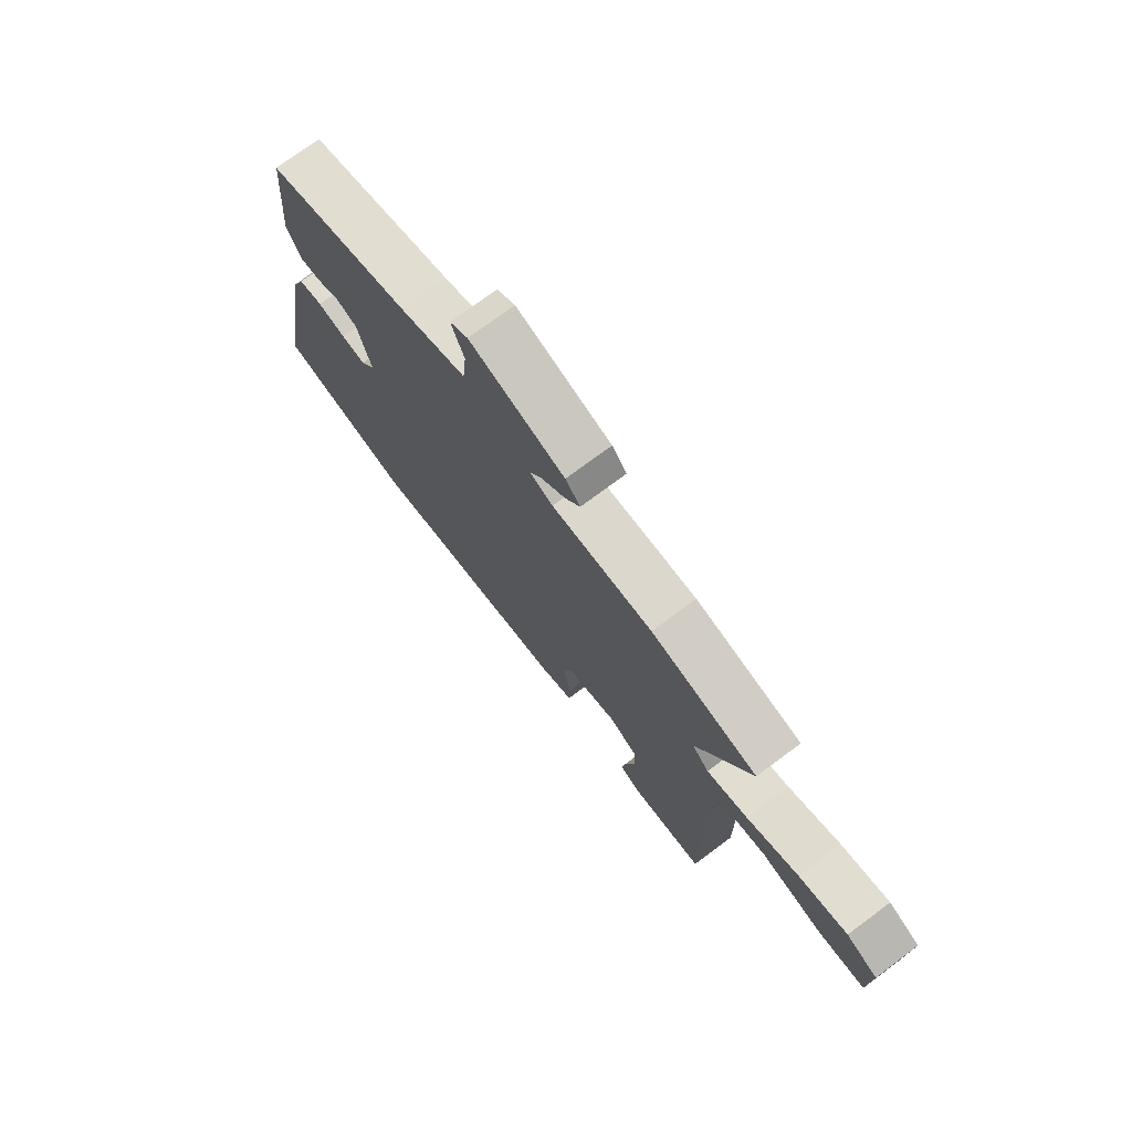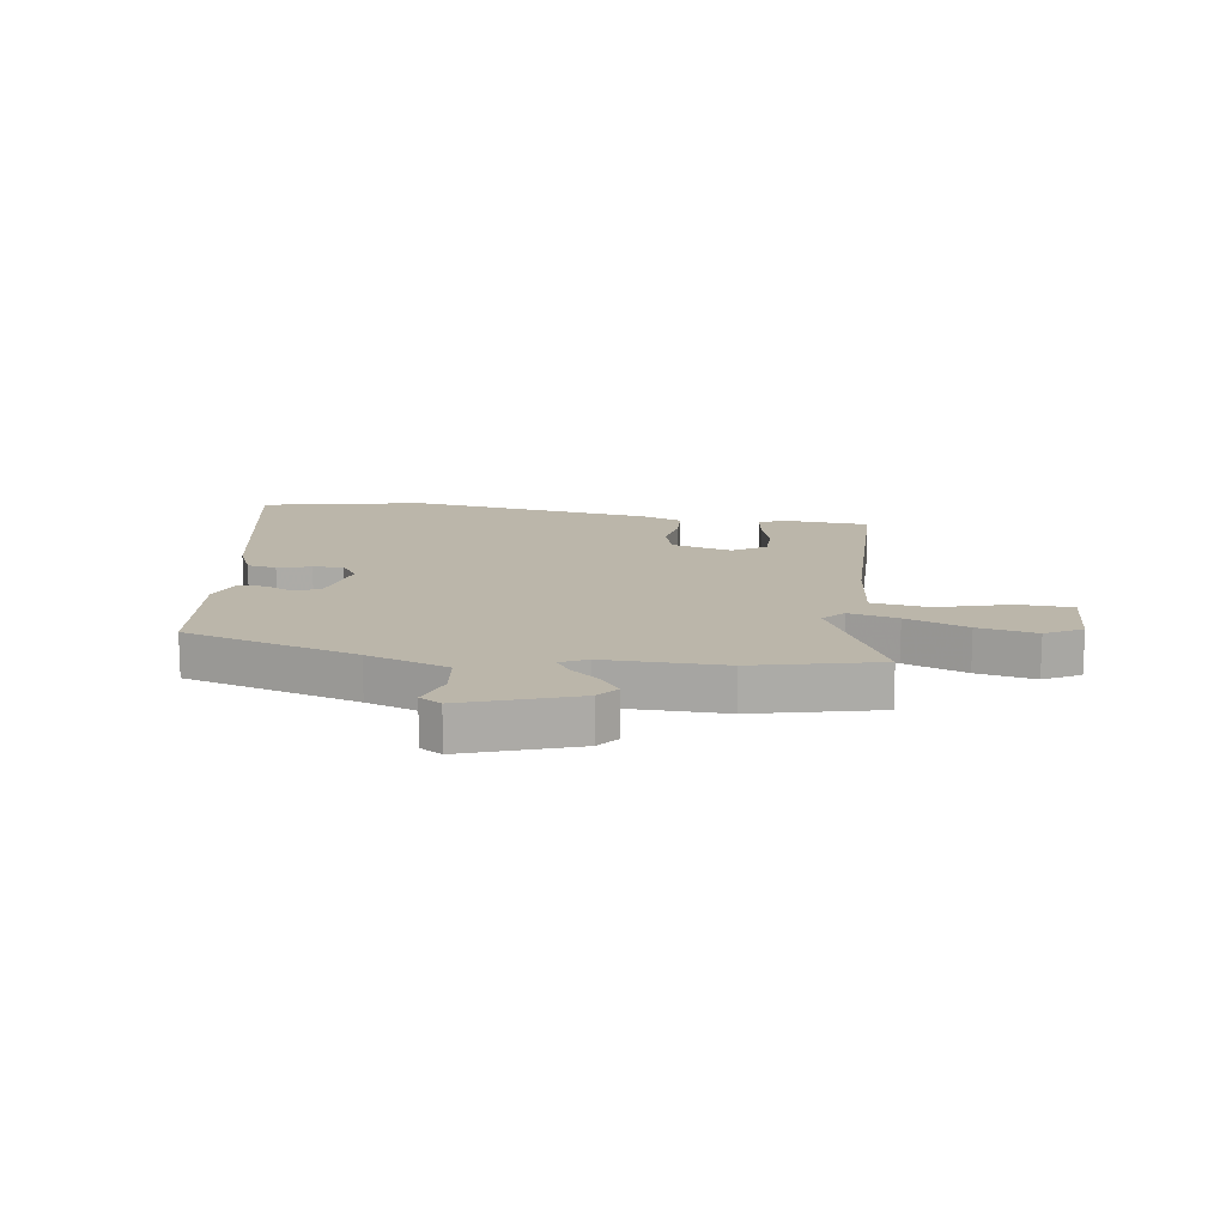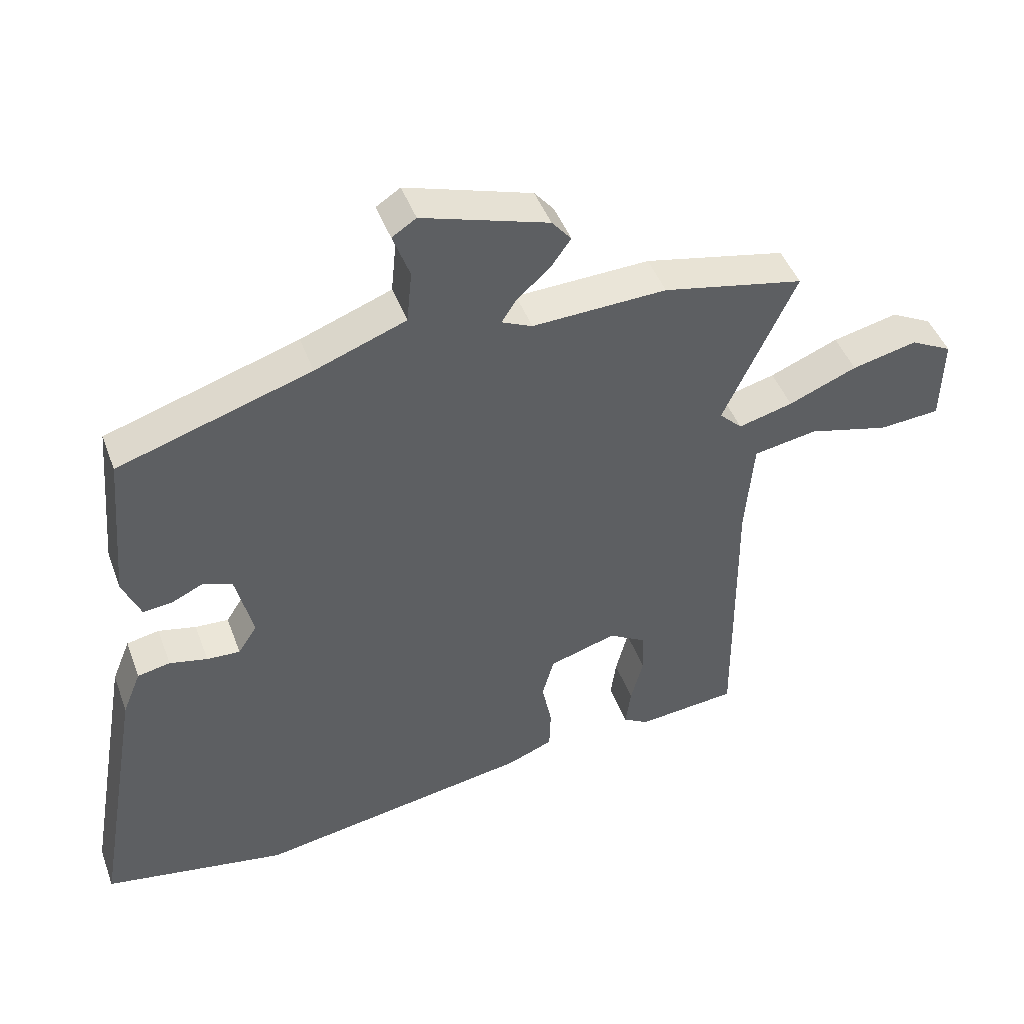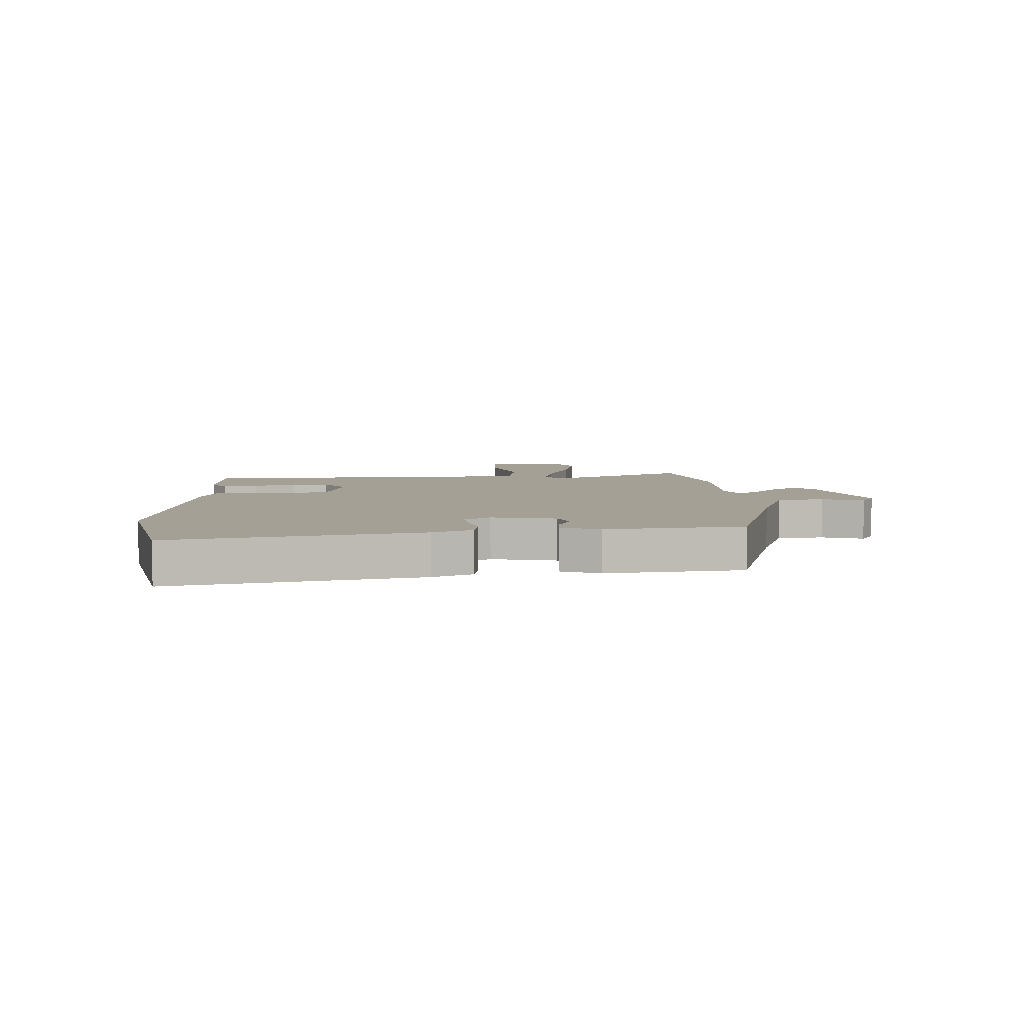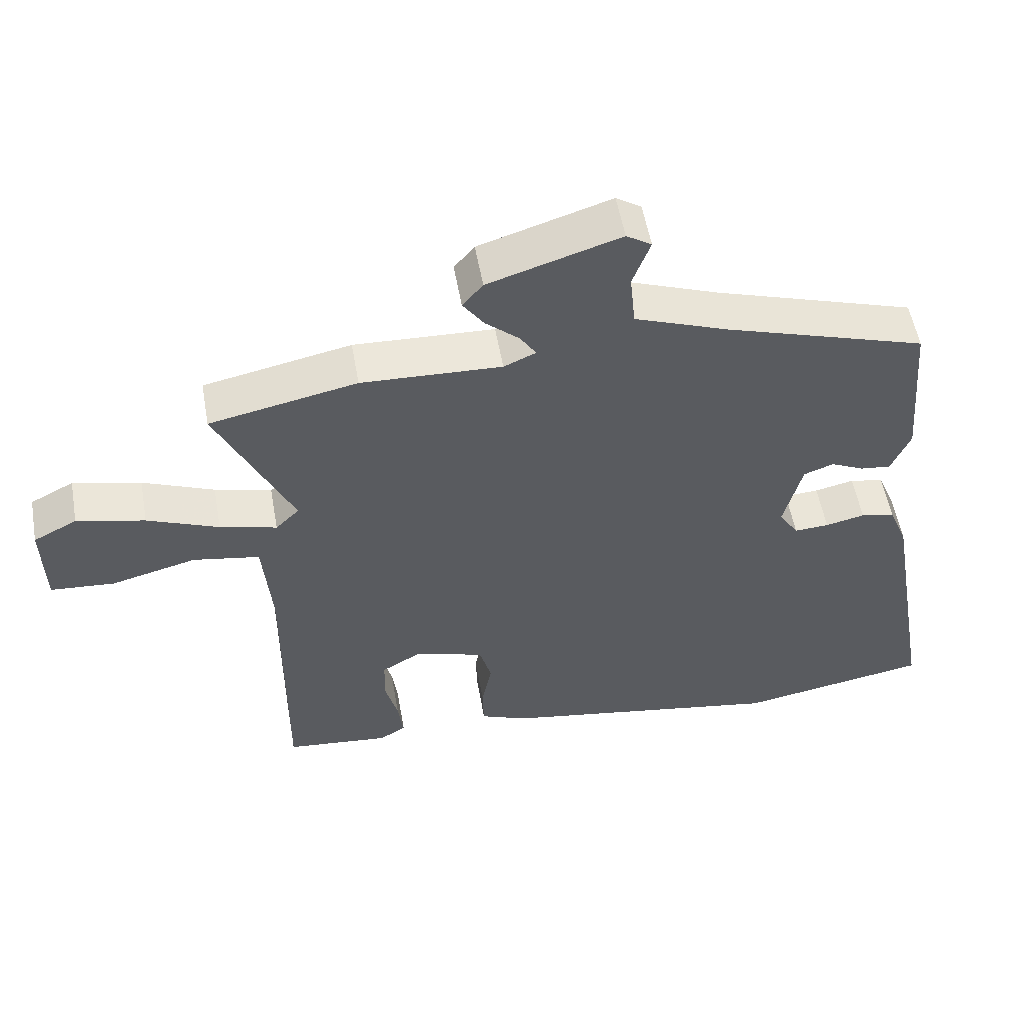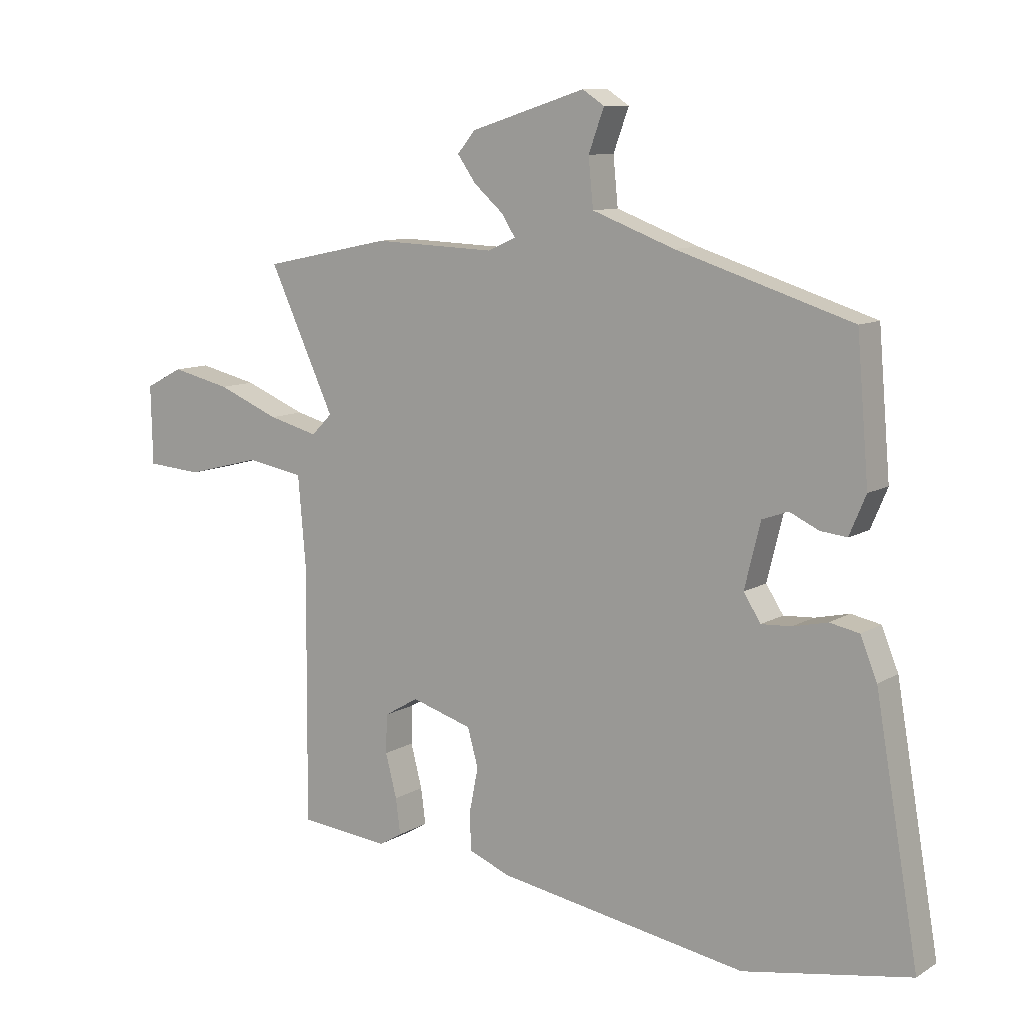
<metadata>
{"format":"obj","ext":"obj","renderer":"f3d","projection":"perspective","resolution":1024,"background":"white","views":[{"elev":74.3,"azim":53.3,"up":"+Z"},{"elev":14.1,"azim":6.8,"up":"+Y"},{"elev":45.6,"azim":-19.8,"up":"+Z"},{"elev":5.8,"azim":-94.6,"up":"+Y"},{"elev":54.6,"azim":170.0,"up":"+Z"},{"elev":9.9,"azim":-146.1,"up":"+Z"}]}
</metadata>
<code>
v 0.511 0.07 -0.44
v 0.358 0.07 -0.455
v 0.319 0.07 -0.432
v 0.327 0.07 -0.372
v 0.346 0.07 -0.299
v 0.344 0.07 -0.234
v 0.286 0.07 -0.2
v 0.183 0.07 -0.231
v 0.165 0.07 -0.295
v 0.18 0.07 -0.37
v 0.178 0.07 -0.434
v 0.108 0.07 -0.462
v -0.314 0.07 -0.533
v -0.596 0.07 -0.483
v -0.523 0.07 -0.062
v -0.495 0.07 0.007
v -0.445 0.07 0.017
v -0.387 0.07 0.004
v -0.336 0.07 0.001
v -0.307 0.07 0.046
v -0.334 0.07 0.155
v -0.378 0.07 0.171
v -0.427 0.07 0.148
v -0.472 0.07 0.143
v -0.5 0.07 0.209
v -0.48 0.07 0.444
v -0.184 0.07 0.538
v -0.045 0.07 0.59
v -0.037 0.07 0.671
v -0.063 0.07 0.742
v -0.026 0.07 0.766
v 0.168 0.07 0.705
v 0.198 0.07 0.669
v 0.167 0.07 0.625
v 0.117 0.07 0.581
v 0.094 0.07 0.545
v 0.141 0.07 0.524
v 0.347 0.07 0.532
v 0.564 0.07 0.487
v 0.453 0.07 0.249
v 0.488 0.07 0.214
v 0.572 0.07 0.236
v 0.677 0.07 0.279
v 0.777 0.07 0.302
v 0.841 0.07 0.269
v 0.838 0.07 0.136
v 0.744 0.07 0.129
v 0.619 0.07 0.161
v 0.521 0.07 0.144
v 0.508 0.07 -0.006
v 0.511 0 -0.44
v 0.358 0 -0.455
v 0.319 0 -0.432
v 0.327 0 -0.372
v 0.346 0 -0.299
v 0.344 0 -0.234
v 0.286 0 -0.2
v 0.183 0 -0.231
v 0.165 0 -0.295
v 0.18 0 -0.37
v 0.178 0 -0.434
v 0.108 0 -0.462
v -0.314 0 -0.533
v -0.596 0 -0.483
v -0.523 0 -0.062
v -0.495 0 0.007
v -0.445 0 0.017
v -0.387 0 0.004
v -0.336 0 0.001
v -0.307 0 0.046
v -0.334 0 0.155
v -0.378 0 0.171
v -0.427 0 0.148
v -0.472 0 0.143
v -0.5 0 0.209
v -0.48 0 0.444
v -0.184 0 0.538
v -0.045 0 0.59
v -0.037 0 0.671
v -0.063 0 0.742
v -0.026 0 0.766
v 0.168 0 0.705
v 0.198 0 0.669
v 0.167 0 0.625
v 0.117 0 0.581
v 0.094 0 0.545
v 0.141 0 0.524
v 0.347 0 0.532
v 0.564 0 0.487
v 0.453 0 0.249
v 0.488 0 0.214
v 0.572 0 0.236
v 0.677 0 0.279
v 0.777 0 0.302
v 0.841 0 0.269
v 0.838 0 0.136
v 0.744 0 0.129
v 0.619 0 0.161
v 0.521 0 0.144
v 0.508 0 -0.006
f 46 47 48
f 45 46 48
f 44 45 48
f 43 44 48
f 42 43 48
f 41 42 48 49
f 40 41 49 50
f 37 38 39 40
f 40 50 1
f 37 40 1
f 36 37 1
f 33 34 35
f 32 33 35
f 31 32 35
f 30 31 35
f 29 30 35
f 28 29 35 36
f 25 26 27
f 24 25 27
f 23 24 27
f 22 23 27
f 27 28 36
f 22 27 36
f 21 22 36
f 16 17 18
f 15 16 18
f 14 15 18
f 13 14 18
f 12 13 18
f 11 12 18
f 10 11 18
f 9 10 18
f 8 9 18 19
f 7 8 19 20
f 3 4 5
f 2 3 5
f 1 2 5
f 1 5 6
f 36 1 6
f 7 20 21 36
f 6 7 36
f 98 97 96
f 98 96 95
f 98 95 94
f 98 94 93
f 98 93 92
f 99 98 92 91
f 100 99 91 90
f 90 89 88 87
f 51 100 90
f 51 90 87
f 51 87 86
f 85 84 83
f 85 83 82
f 85 82 81
f 85 81 80
f 85 80 79
f 86 85 79 78
f 77 76 75
f 77 75 74
f 77 74 73
f 77 73 72
f 86 78 77
f 86 77 72
f 86 72 71
f 68 67 66
f 68 66 65
f 68 65 64
f 68 64 63
f 68 63 62
f 68 62 61
f 68 61 60
f 68 60 59
f 69 68 59 58
f 70 69 58 57
f 55 54 53
f 55 53 52
f 55 52 51
f 56 55 51
f 56 51 86
f 86 71 70 57
f 86 57 56
f 1 51 52 2
f 2 52 53 3
f 3 53 54 4
f 4 54 55 5
f 5 55 56 6
f 6 56 57 7
f 7 57 58 8
f 8 58 59 9
f 9 59 60 10
f 10 60 61 11
f 11 61 62 12
f 12 62 63 13
f 13 63 64 14
f 14 64 65 15
f 15 65 66 16
f 16 66 67 17
f 17 67 68 18
f 18 68 69 19
f 19 69 70 20
f 20 70 71 21
f 21 71 72 22
f 22 72 73 23
f 23 73 74 24
f 24 74 75 25
f 25 75 76 26
f 26 76 77 27
f 27 77 78 28
f 28 78 79 29
f 29 79 80 30
f 30 80 81 31
f 31 81 82 32
f 32 82 83 33
f 33 83 84 34
f 34 84 85 35
f 35 85 86 36
f 36 86 87 37
f 37 87 88 38
f 38 88 89 39
f 39 89 90 40
f 40 90 91 41
f 41 91 92 42
f 42 92 93 43
f 43 93 94 44
f 44 94 95 45
f 45 95 96 46
f 46 96 97 47
f 47 97 98 48
f 48 98 99 49
f 49 99 100 50
f 50 100 51 1

</code>
